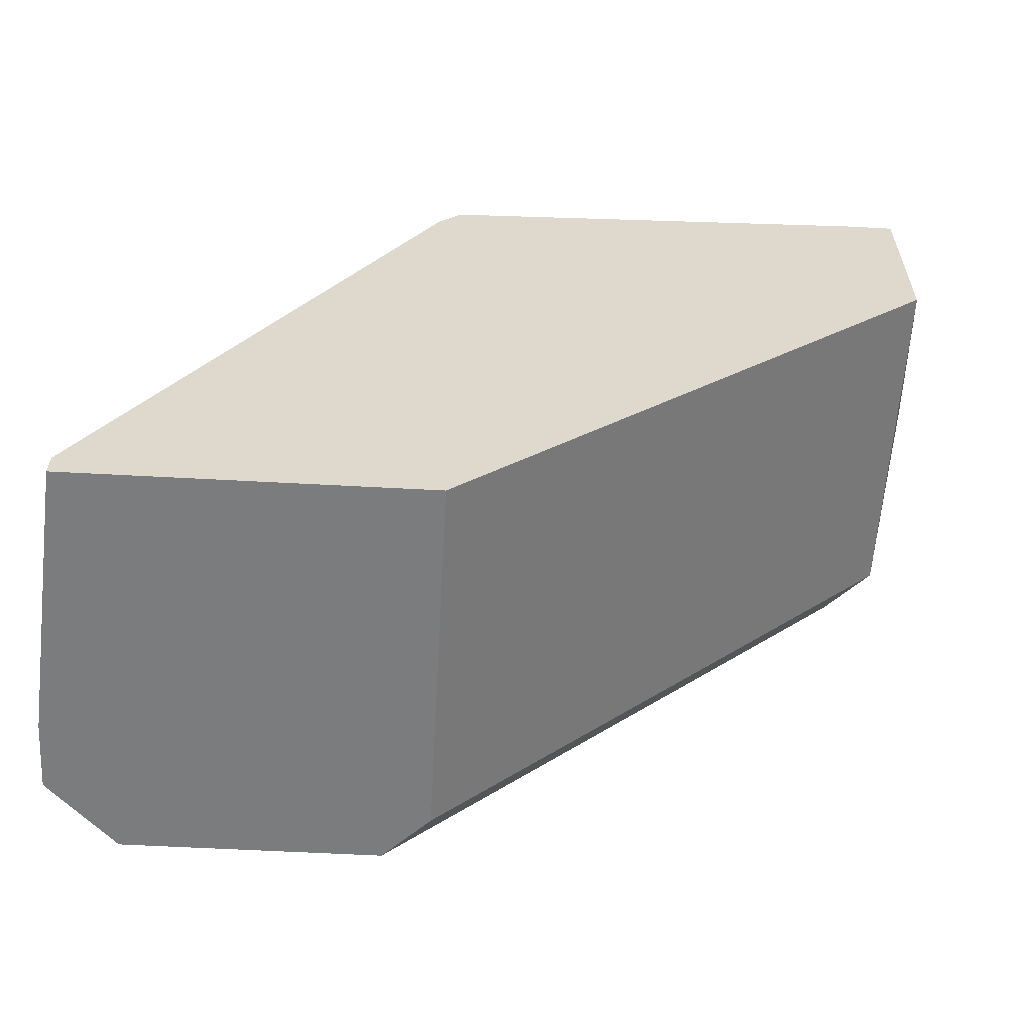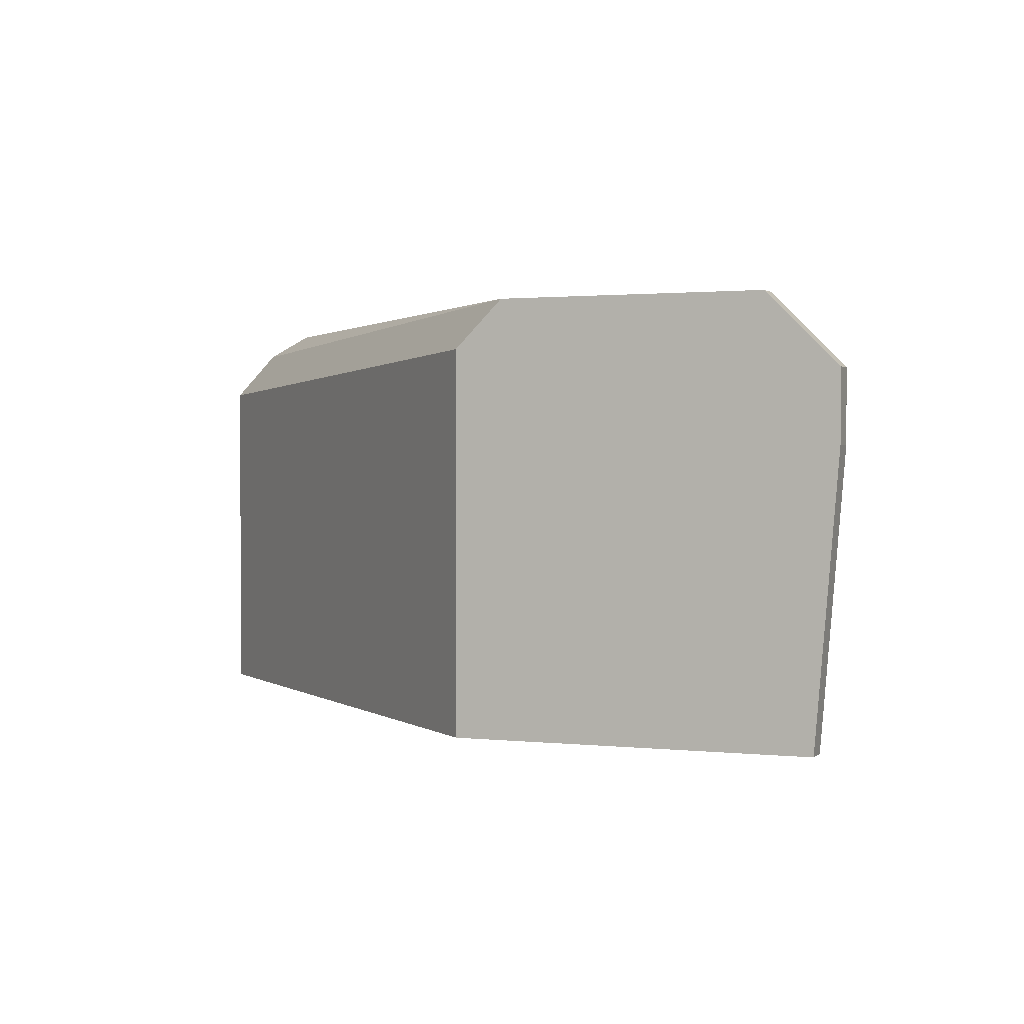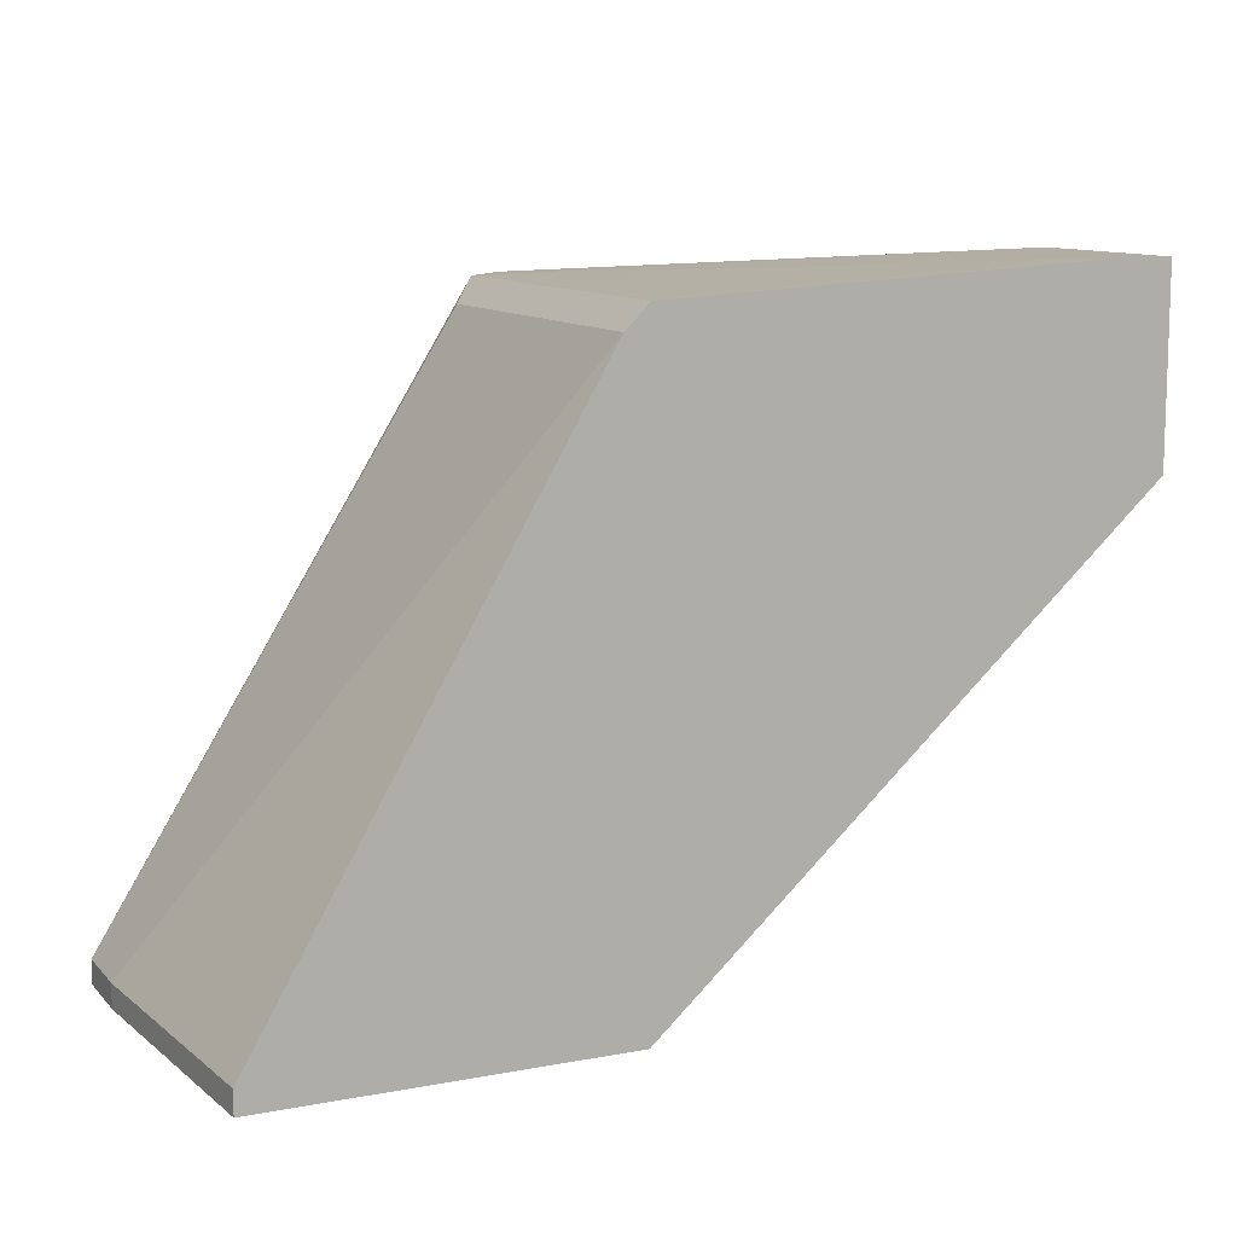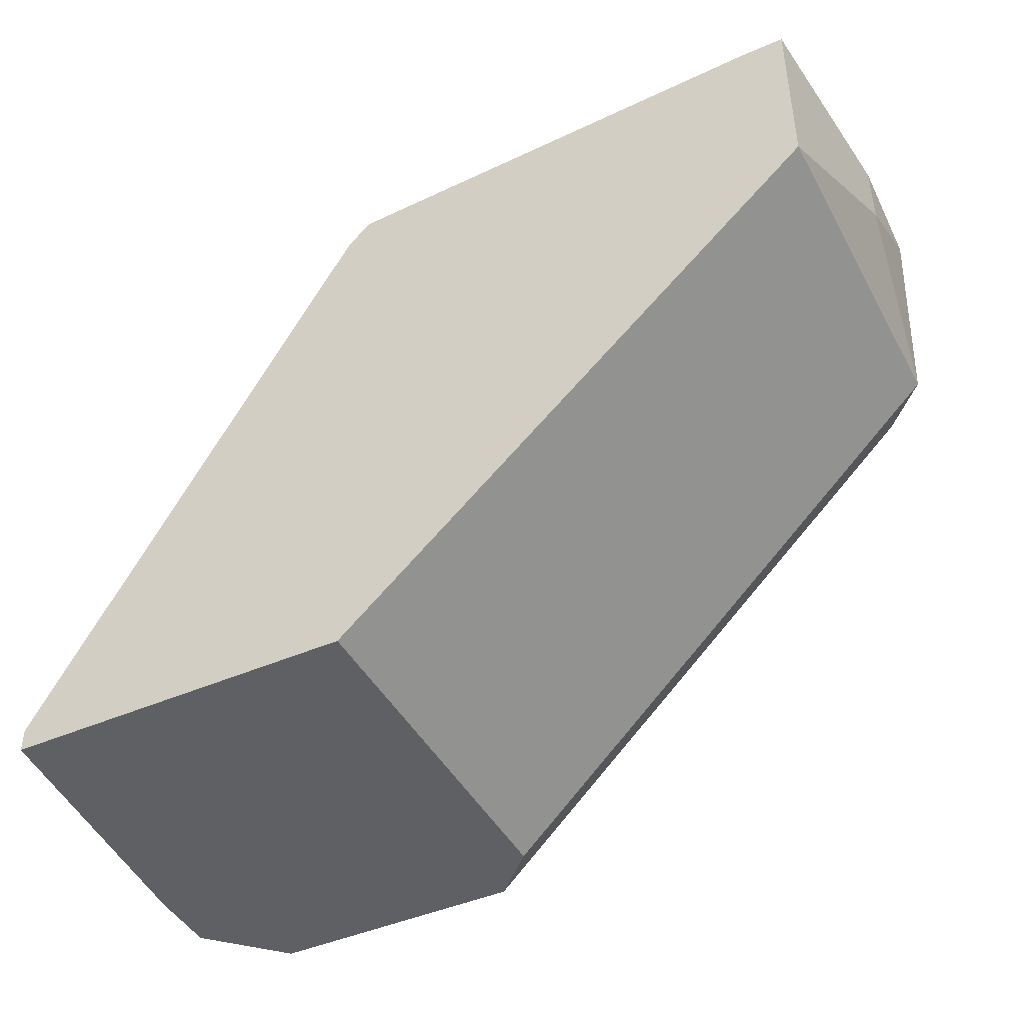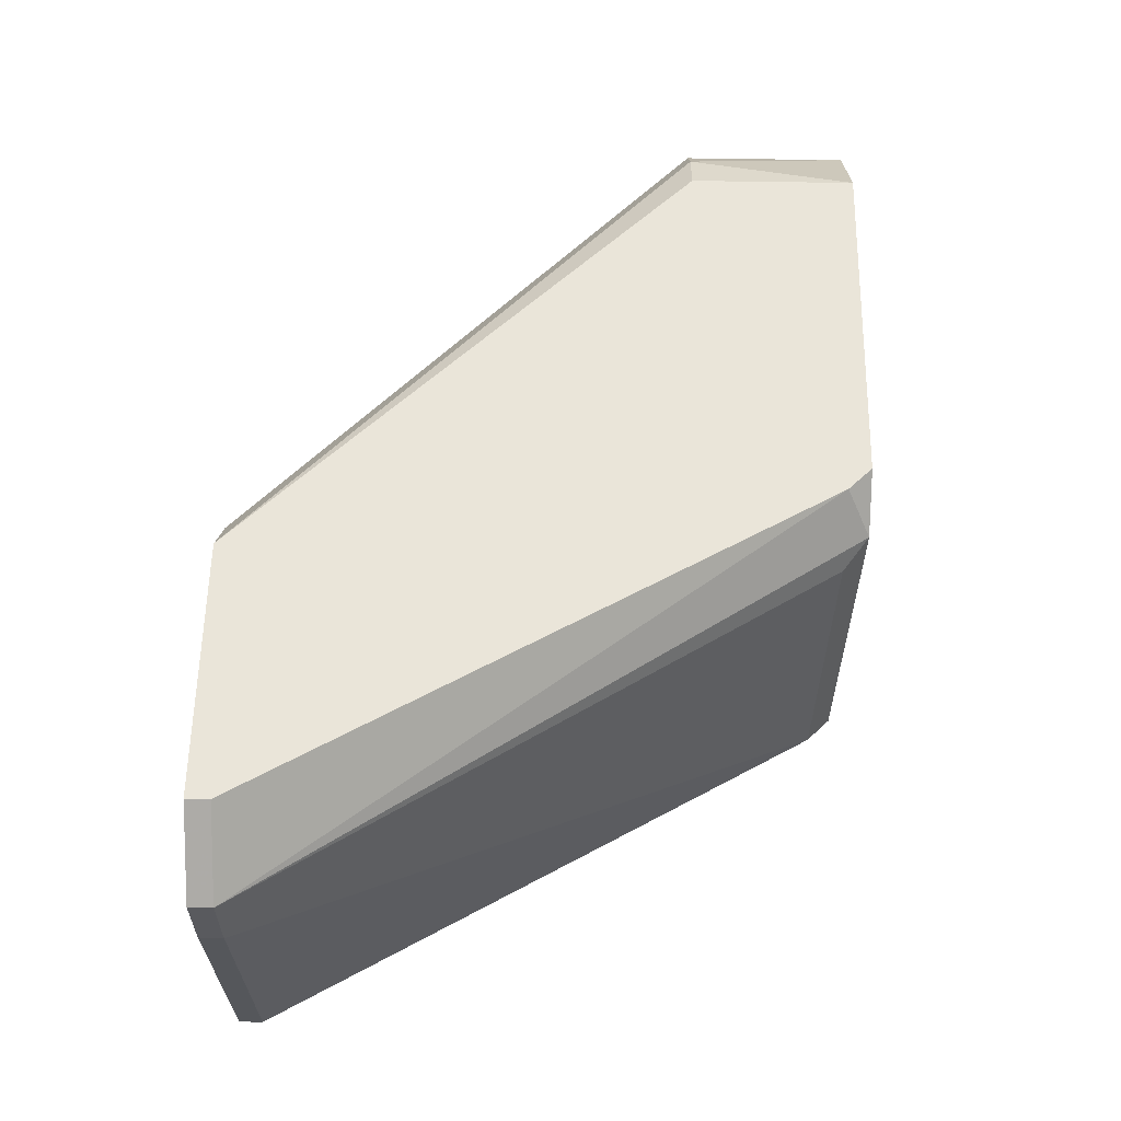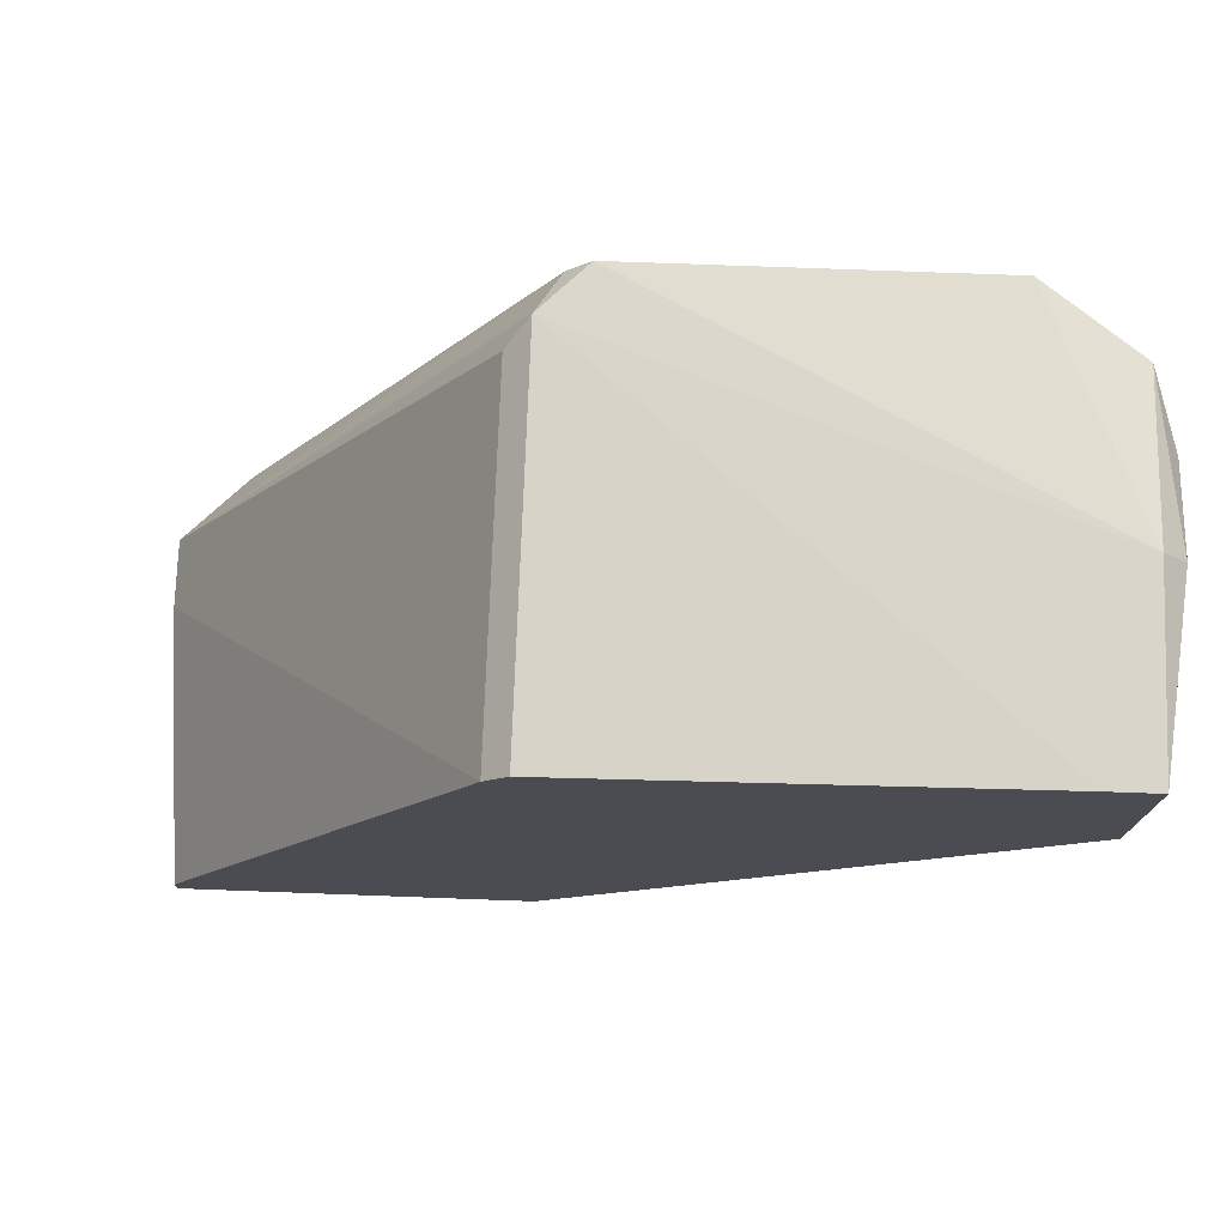
<metadata>
{"format":"obj","ext":"obj","renderer":"f3d","projection":"perspective","resolution":1024,"background":"white","views":[{"elev":-58.7,"azim":-3.2,"up":"+Z"},{"elev":1.3,"azim":-157.9,"up":"+Y"},{"elev":10.9,"azim":-25.0,"up":"+Z"},{"elev":-44.4,"azim":27.0,"up":"+Z"},{"elev":58.4,"azim":-89.0,"up":"+Y"},{"elev":74.7,"azim":2.1,"up":"+Z"}]}
</metadata>
<code>
v 0.07179 -0.008878 0.03403
v 0.07179 0.01303 0.03403
v 0.09806 0.01741 0.02527
v 0.09806 0.01741 0.03549
v 0.07325 -0.008878 0.03549
v 0.07325 -0.008878 -0.002476
v 0.07325 0.01449 0.03549
v 0.07325 0.01449 -0.002476
v 0.04988 0.01303 -0.001013
v 0.04988 0.01303 -0.002476
v 0.04988 0.008645 -0.001013
v 0.04988 0.008645 -0.002476
v 0.1039 -0.008878 0.02527
v 0.1039 -0.008878 0.03696
v 0.1039 0.01303 0.02527
v 0.1039 0.01303 0.03549
v 0.1039 0.002808 0.03696
v 0.07032 0.01741 -0.002476
v 0.07617 0.01741 0.03549
v 0.05426 0.01741 -0.001013
v 0.05426 0.01741 -0.002476
v 0.07471 0.01741 0.03403
v 0.101 -0.008878 0.03696
v 0.101 0.01595 0.02527
v 0.05134 -0.008878 -0.001013
v 0.05134 -0.008878 -0.002476
v 0.1054 0.002808 0.03111
v 0.1054 0.002808 0.03549
v 0.1054 0.008645 0.03403
f 14 27 28
f 12 10 6
f 6 10 18
f 5 6 13
f 12 6 26
f 6 5 26
f 13 6 15
f 5 13 14
f 4 18 20
f 4 20 19
f 6 18 8
f 15 6 8
f 10 12 11
f 12 26 11
f 18 4 3
f 5 7 1
f 26 5 1
f 4 19 17
f 19 7 17
f 11 26 25
f 26 1 25
f 1 11 25
f 1 7 2
f 11 1 2
f 20 10 9
f 10 11 9
f 2 7 9
f 11 2 9
f 29 15 16
f 4 17 16
f 8 18 24
f 15 8 24
f 18 3 24
f 3 4 24
f 16 15 24
f 4 16 24
f 15 29 27
f 13 15 27
f 14 13 27
f 19 20 22
f 7 19 22
f 20 9 22
f 9 7 22
f 7 5 23
f 5 14 23
f 17 7 23
f 14 17 23
f 18 10 21
f 10 20 21
f 20 18 21
f 17 14 28
f 29 16 28
f 16 17 28
f 27 29 28

</code>
